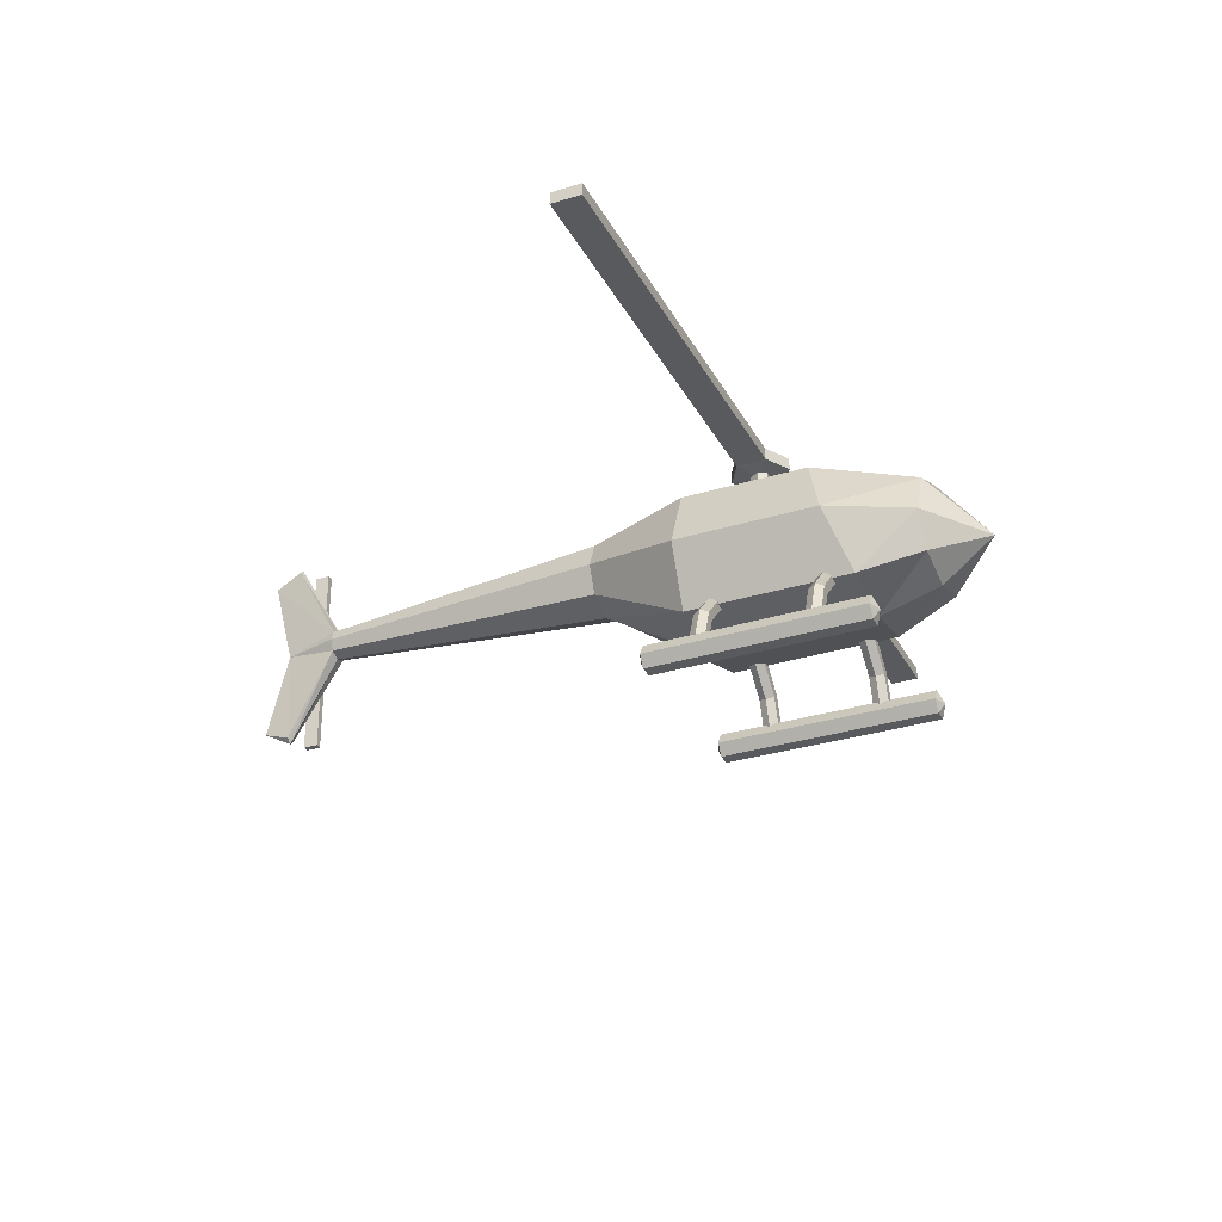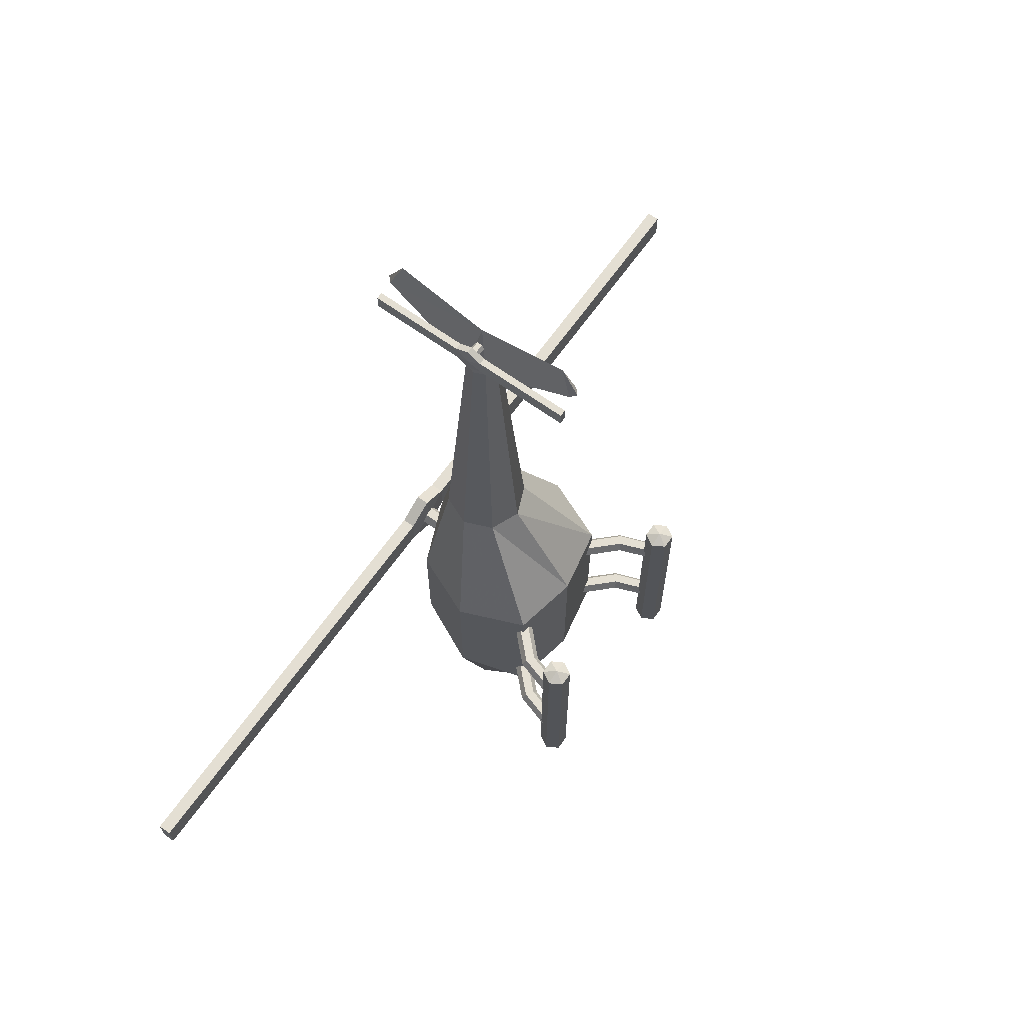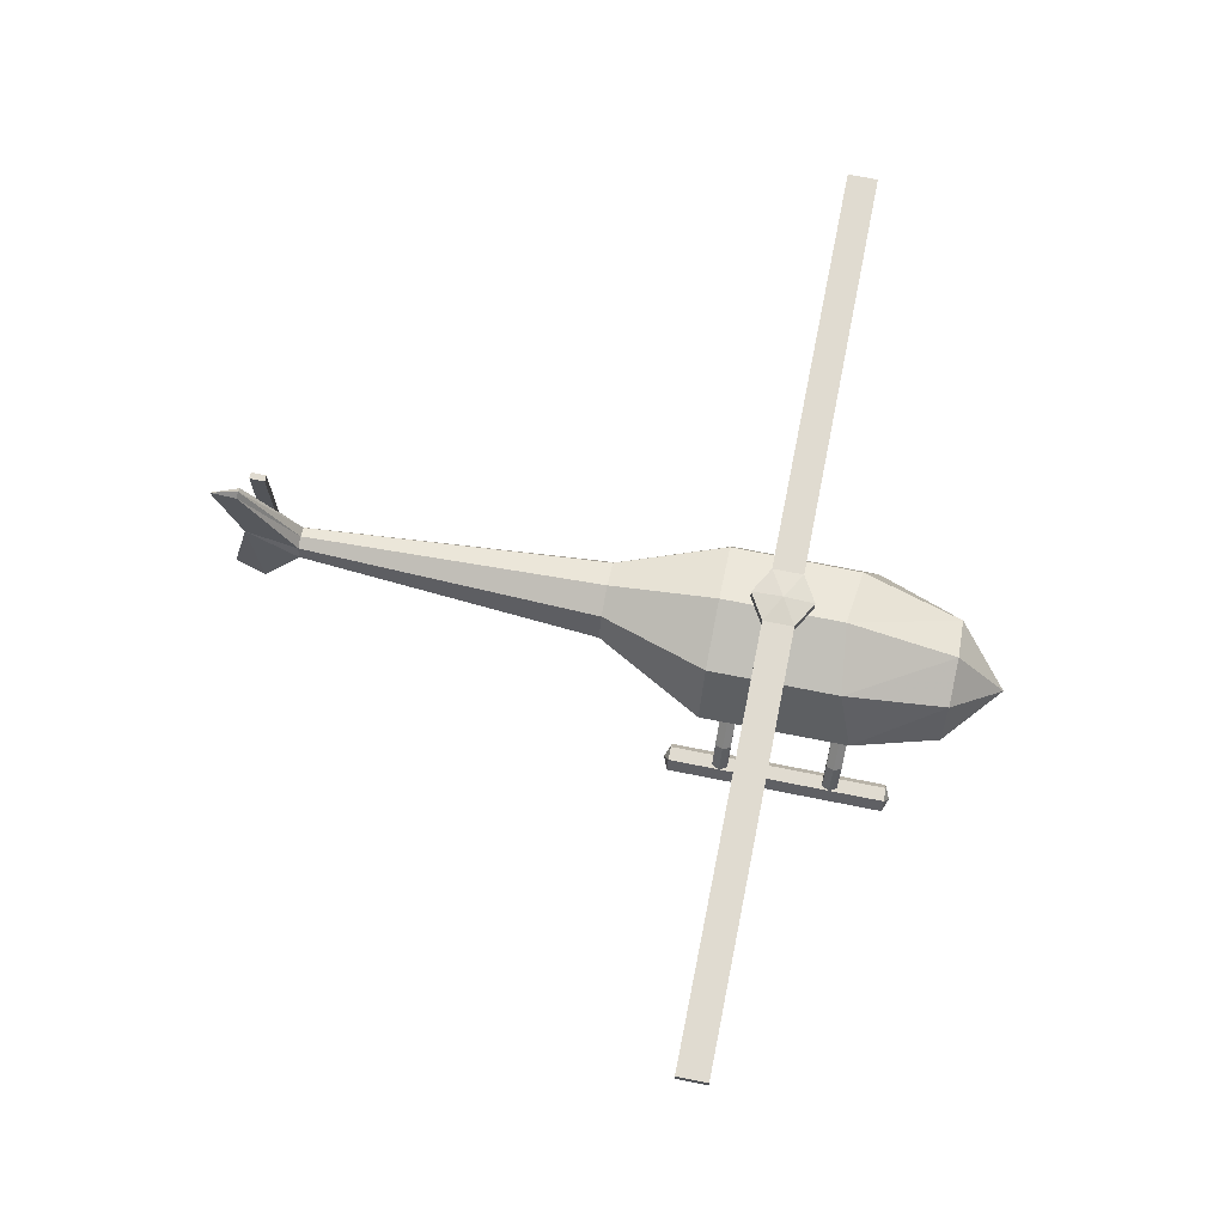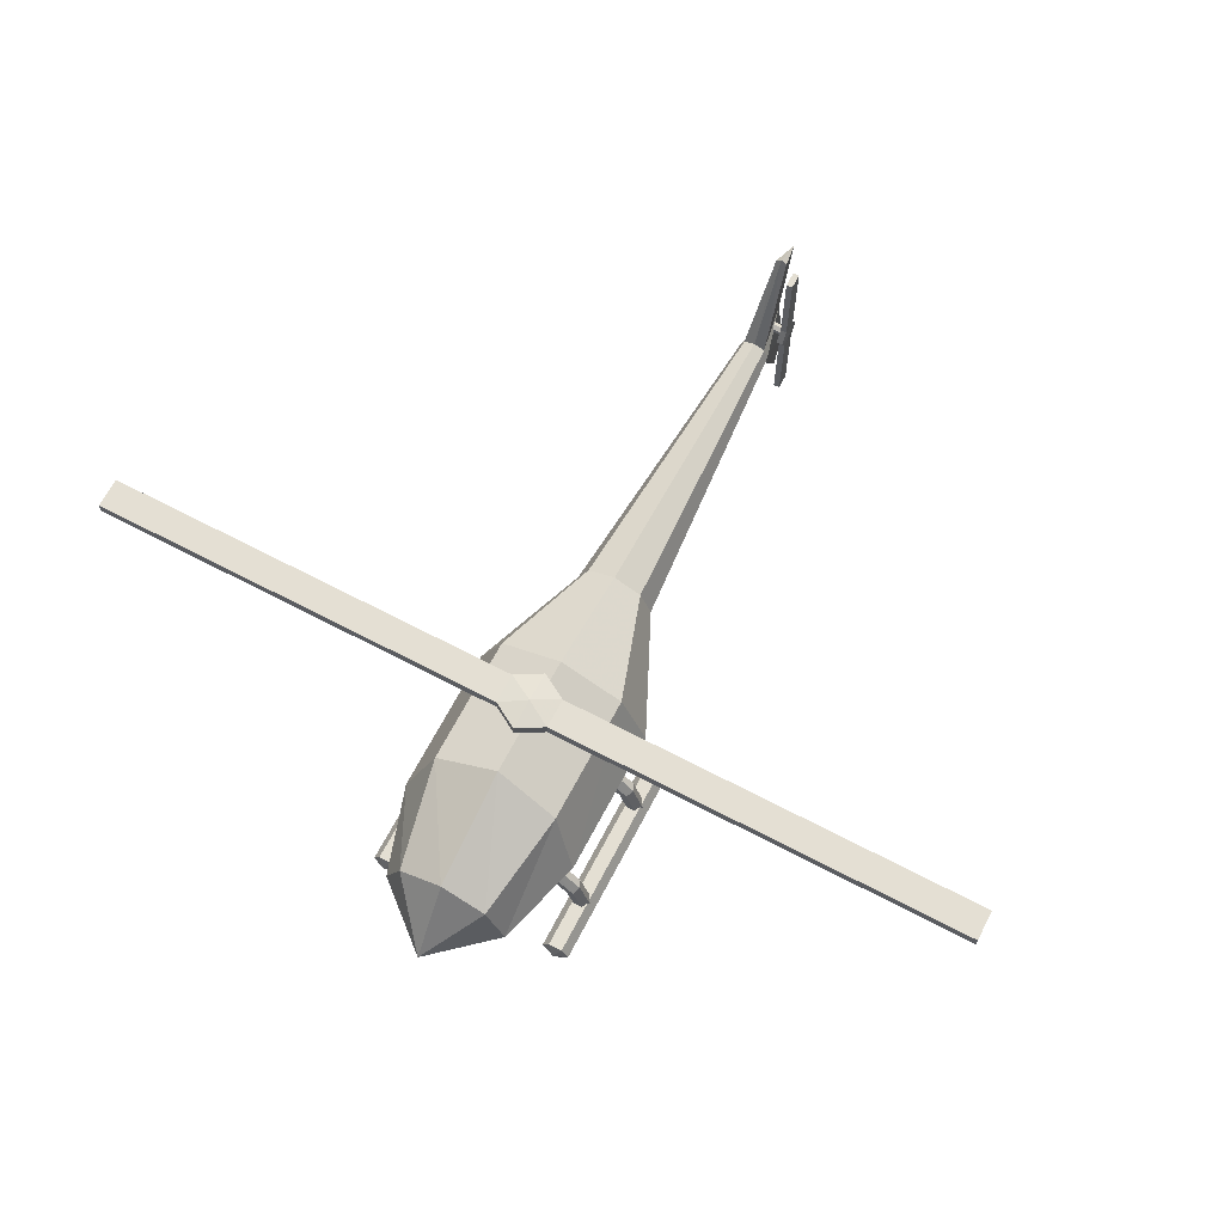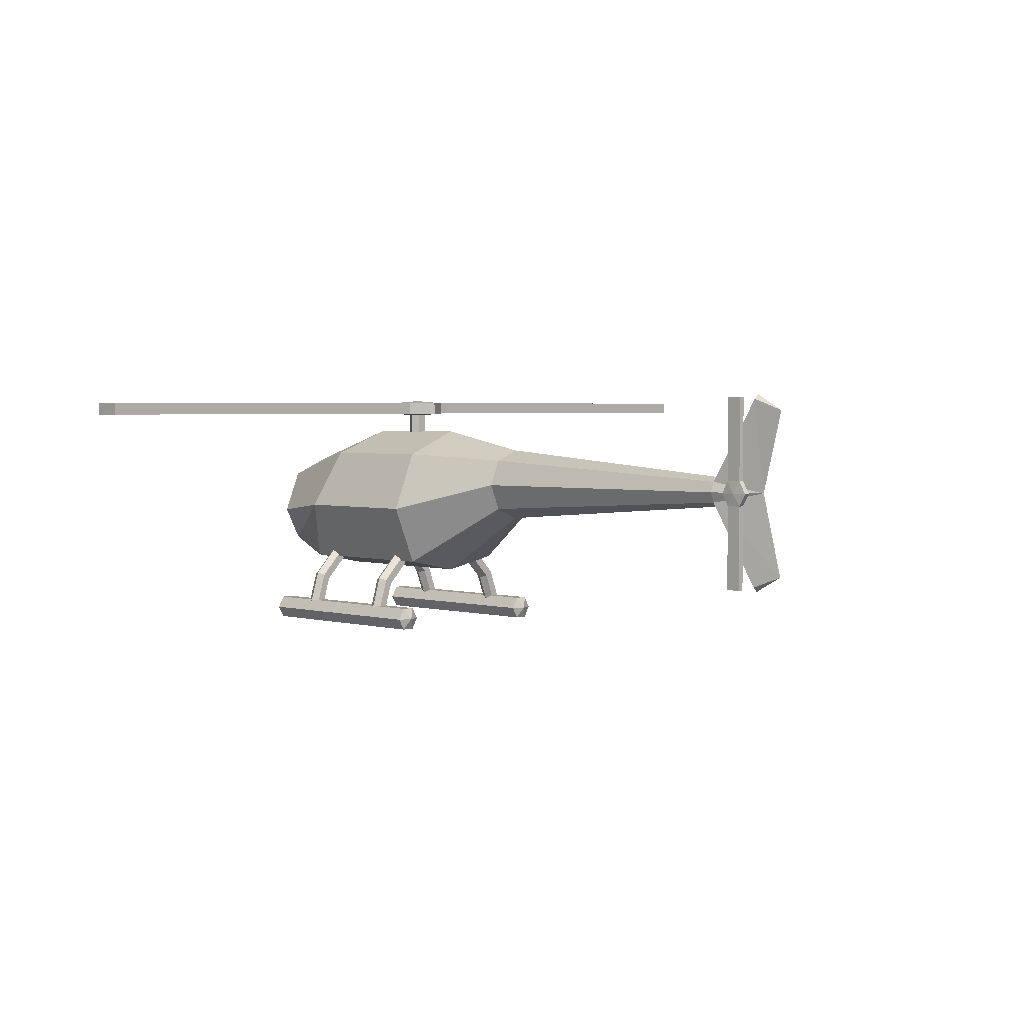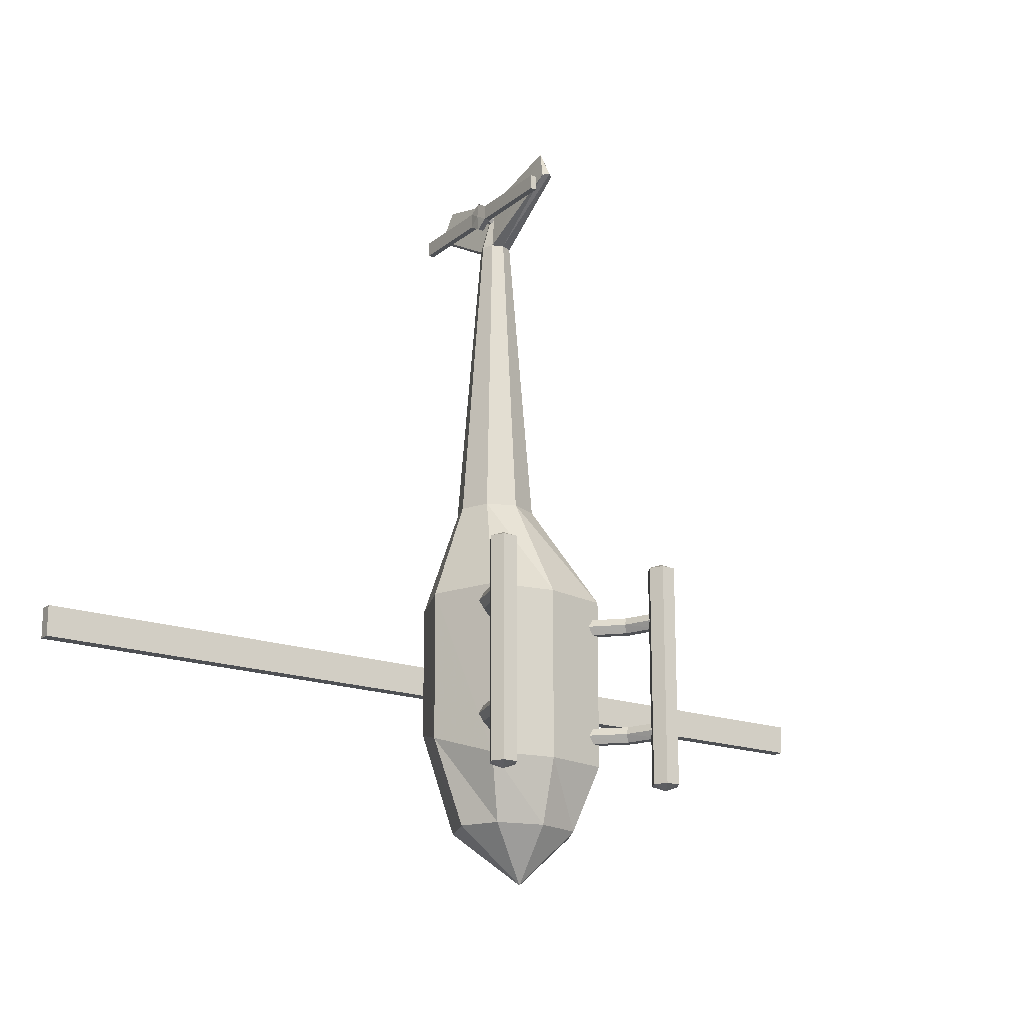
<metadata>
{"format":"obj","ext":"obj","renderer":"f3d","projection":"perspective","resolution":1024,"background":"white","views":[{"elev":-30.8,"azim":114.1,"up":"+Y"},{"elev":66.8,"azim":-54.4,"up":"+Z"},{"elev":69.9,"azim":101.4,"up":"+Y"},{"elev":66.7,"azim":-152.3,"up":"+Y"},{"elev":3.0,"azim":-45.9,"up":"+Y"},{"elev":-18.6,"azim":-34.0,"up":"+Z"}]}
</metadata>
<code>
v 0.5116 0.214 0.756
v 0.5164 0.2024 0.756
v 0.5 0.2024 0.8167
v 0.4836 0.2024 0.756
v 0.4884 0.214 0.756
v 0.4884 0.1908 0.756
v 0.5116 0.1908 0.756
v 0.5666 0.2381 0.1892
v 0.5941 0.1716 0.1706
v 0.5946 0.1716 0.325
v 0.5669 0.2385 0.325
v 0.5 0.2657 0.1975
v 0.5 0.2662 0.325
v 0.4334 0.2381 0.1892
v 0.4331 0.2385 0.325
v 0.4059 0.1716 0.1706
v 0.4054 0.1716 0.325
v 0.4334 0.105 0.1475
v 0.4331 0.1047 0.325
v 0.5 0.09195 0.1475
v 0.5 0.09144 0.325
v 0.5666 0.105 0.1475
v 0.5669 0.1047 0.325
v 0.4529 0.1245 0.08091
v 0.4334 0.1612 0.08091
v 0.5 0.1112 0.08091
v 0.5471 0.1245 0.08091
v 0.5666 0.1612 0.08091
v 0.5 0.1546 0.025
v 0.5416 0.2024 0.4378
v 0.5294 0.2318 0.4378
v 0.5 0.244 0.4378
v 0.4706 0.2318 0.4378
v 0.4584 0.2024 0.4378
v 0.4706 0.173 0.4378
v 0.5 0.1608 0.4378
v 0.5294 0.173 0.4378
v 0.5 0.2188 0.756
v 0.5 0.186 0.756
v 0.5471 0.2083 0.08091
v 0.5 0.2278 0.08091
v 0.4529 0.2083 0.08091
v 0.5 0.3112 0.808
v 0.5058 0.3061 0.808
v 0.5 0.2937 0.8397
v 0.4942 0.3061 0.808
v 0.5 0.09361 0.808
v 0.4942 0.09874 0.808
v 0.5 0.1111 0.8397
v 0.5058 0.09874 0.808
v 0.5843 0.0771 0.1705
v 0.5507 0.1111 0.1705
v 0.5485 0.1068 0.1786
v 0.5803 0.07462 0.1786
v 0.5922 0.08211 0.1705
v 0.5549 0.1202 0.1705
v 0.596 0.08463 0.1786
v 0.5569 0.1249 0.1786
v 0.5922 0.08211 0.1868
v 0.5549 0.1202 0.1868
v 0.5843 0.0771 0.1868
v 0.5507 0.1111 0.1868
v 0.597 0.04392 0.1705
v 0.5923 0.04392 0.1786
v 0.6064 0.04392 0.1705
v 0.6111 0.04392 0.1786
v 0.6064 0.04392 0.1868
v 0.597 0.04392 0.1868
v 0.5843 0.0771 0.288
v 0.5507 0.1111 0.288
v 0.5485 0.1068 0.2961
v 0.5803 0.07462 0.2961
v 0.5922 0.08211 0.288
v 0.5549 0.1202 0.288
v 0.596 0.08463 0.2961
v 0.5569 0.1249 0.2961
v 0.5922 0.08211 0.3042
v 0.5549 0.1202 0.3042
v 0.5843 0.0771 0.3042
v 0.5507 0.1111 0.3042
v 0.597 0.04392 0.288
v 0.5923 0.04392 0.2961
v 0.6064 0.04392 0.288
v 0.6111 0.04392 0.2961
v 0.6064 0.04392 0.3042
v 0.597 0.04392 0.3042
v 0.4154 0.0771 0.3042
v 0.4489 0.1111 0.3042
v 0.4512 0.1068 0.2961
v 0.4193 0.07462 0.2961
v 0.4075 0.08211 0.3042
v 0.4447 0.1202 0.3042
v 0.4036 0.08463 0.2961
v 0.4427 0.1249 0.2961
v 0.4075 0.08211 0.288
v 0.4447 0.1202 0.288
v 0.4154 0.0771 0.288
v 0.4489 0.1111 0.288
v 0.4054 0.04392 0.3042
v 0.4101 0.04392 0.2961
v 0.396 0.04392 0.3042
v 0.3913 0.04392 0.2961
v 0.396 0.04392 0.288
v 0.4054 0.04392 0.288
v 0.4154 0.0771 0.1868
v 0.4489 0.1111 0.1868
v 0.4512 0.1068 0.1786
v 0.4193 0.07462 0.1786
v 0.4075 0.08211 0.1868
v 0.4447 0.1202 0.1868
v 0.4036 0.08463 0.1786
v 0.4427 0.1249 0.1786
v 0.4075 0.08211 0.1705
v 0.4447 0.1202 0.1705
v 0.4154 0.0771 0.1705
v 0.4489 0.1111 0.1705
v 0.4054 0.04392 0.1868
v 0.4101 0.04392 0.1786
v 0.396 0.04392 0.1868
v 0.3913 0.04392 0.1786
v 0.396 0.04392 0.1705
v 0.4054 0.04392 0.1705
v 0.3943 0.05039 0.12
v 0.3943 0.05039 0.3502
v 0.387 0.03769 0.3502
v 0.387 0.03769 0.12
v 0.4089 0.05039 0.12
v 0.4089 0.05039 0.3502
v 0.4163 0.03769 0.12
v 0.4163 0.03769 0.3502
v 0.4089 0.025 0.12
v 0.4089 0.025 0.3502
v 0.3943 0.025 0.12
v 0.3943 0.025 0.3502
v 0.4016 0.03769 0.356
v 0.4016 0.03769 0.1143
v 0.6084 0.05039 0.3504
v 0.6084 0.05039 0.1201
v 0.6158 0.03769 0.1201
v 0.6158 0.03769 0.3504
v 0.5938 0.05039 0.3504
v 0.5938 0.05039 0.1201
v 0.5865 0.03769 0.3504
v 0.5865 0.03769 0.1201
v 0.5938 0.025 0.3504
v 0.5938 0.025 0.1201
v 0.6084 0.025 0.3504
v 0.6084 0.025 0.1201
v 0.6011 0.03769 0.1144
v 0.6011 0.03769 0.3561
v 0.4832 0.1883 0.8011
v 0.4766 0.1883 0.8011
v 0.4766 0.2021 0.809
v 0.4832 0.2021 0.809
v 0.4832 0.2021 0.7773
v 0.4766 0.2021 0.7773
v 0.4766 0.1883 0.7852
v 0.4832 0.1883 0.7852
v 0.4832 0.2158 0.7852
v 0.4766 0.2158 0.7852
v 0.4766 0.2158 0.8011
v 0.4832 0.2158 0.8011
v 0.4752 0.2021 0.7932
v 0.4846 0.2021 0.7932
v 0.4832 0.0958 0.7852
v 0.4766 0.0958 0.7852
v 0.4766 0.0958 0.8011
v 0.4832 0.0958 0.8011
v 0.4832 0.3083 0.8011
v 0.4766 0.3083 0.8011
v 0.4766 0.3083 0.7852
v 0.4832 0.3083 0.7852
v 0.4952 0.1994 0.7887
v 0.4826 0.1994 0.7887
v 0.4826 0.1968 0.7932
v 0.4952 0.1968 0.7932
v 0.4952 0.2046 0.7887
v 0.4826 0.2046 0.7887
v 0.4952 0.2072 0.7932
v 0.4826 0.2072 0.7932
v 0.4952 0.2046 0.7977
v 0.4826 0.2046 0.7977
v 0.4952 0.1994 0.7977
v 0.4826 0.1994 0.7977
v 0.4826 0.202 0.7932
v 0.4952 0.202 0.7932
v 0.5275 0.2886 0.2473
v 0.5275 0.3018 0.2473
v 0.5 0.3018 0.2315
v 0.5 0.2886 0.2315
v 0.5 0.2886 0.2949
v 0.5 0.3018 0.2949
v 0.5275 0.3018 0.2791
v 0.5275 0.2886 0.2791
v 0.4725 0.2886 0.2791
v 0.4725 0.3018 0.2791
v 0.4725 0.3018 0.2473
v 0.4725 0.2886 0.2473
v 0.5 0.3046 0.2632
v 0.5 0.2858 0.2632
v 0.975 0.2886 0.2791
v 0.975 0.3018 0.2791
v 0.975 0.3018 0.2473
v 0.975 0.2886 0.2473
v 0.025 0.2886 0.2473
v 0.025 0.3018 0.2473
v 0.025 0.3018 0.2791
v 0.025 0.2886 0.2791
v 0.5053 0.2647 0.2721
v 0.5053 0.2898 0.2721
v 0.5105 0.2898 0.2631
v 0.5105 0.2647 0.2631
v 0.4949 0.2647 0.2721
v 0.4949 0.2898 0.2721
v 0.4897 0.2647 0.2631
v 0.4897 0.2898 0.2631
v 0.4949 0.2647 0.2541
v 0.4949 0.2898 0.2541
v 0.5053 0.2647 0.2541
v 0.5053 0.2898 0.2541
v 0.5001 0.2898 0.2631
v 0.5001 0.2647 0.2631
f 3 2 1
f 3 5 4
f 3 4 6
f 3 7 2
f 10 9 8
f 10 8 11
f 11 8 12
f 11 12 13
f 13 12 14
f 13 14 15
f 15 14 16
f 15 16 17
f 17 16 18
f 17 18 19
f 19 18 20
f 19 20 21
f 21 20 22
f 21 22 23
f 23 22 9
f 23 9 10
f 16 25 24
f 16 24 18
f 18 24 26
f 18 26 20
f 20 26 27
f 20 27 22
f 22 27 28
f 22 28 9
f 29 27 26
f 29 26 24
f 29 24 25
f 29 28 27
f 30 10 11
f 11 31 30
f 31 11 13
f 13 32 31
f 32 13 15
f 15 33 32
f 33 15 17
f 17 34 33
f 34 17 19
f 19 35 34
f 35 19 21
f 21 36 35
f 36 21 23
f 23 37 36
f 37 23 10
f 10 30 37
f 2 30 31
f 31 1 2
f 1 31 32
f 32 38 1
f 38 32 33
f 33 5 38
f 5 33 34
f 34 4 5
f 4 34 35
f 35 6 4
f 6 35 36
f 36 39 6
f 39 36 37
f 37 7 39
f 7 37 30
f 30 2 7
f 9 28 40
f 9 40 8
f 8 40 41
f 8 41 12
f 12 41 42
f 12 42 14
f 14 42 25
f 14 25 16
f 29 25 42
f 29 42 41
f 29 41 40
f 29 40 28
f 45 44 43
f 45 43 46
f 49 48 47
f 49 47 50
f 45 3 1
f 1 44 45
f 44 1 38
f 38 43 44
f 43 38 5
f 5 46 43
f 46 5 3
f 3 45 46
f 49 3 6
f 6 48 49
f 48 6 39
f 39 47 48
f 47 39 7
f 7 50 47
f 50 7 3
f 3 49 50
f 53 52 51
f 53 51 54
f 52 56 55
f 52 55 51
f 56 58 57
f 56 57 55
f 58 60 59
f 58 59 57
f 60 62 61
f 60 61 59
f 62 53 54
f 62 54 61
f 54 51 63
f 54 63 64
f 51 55 65
f 51 65 63
f 55 57 66
f 55 66 65
f 57 59 67
f 57 67 66
f 59 61 68
f 59 68 67
f 61 54 64
f 61 64 68
f 71 70 69
f 71 69 72
f 70 74 73
f 70 73 69
f 74 76 75
f 74 75 73
f 76 78 77
f 76 77 75
f 78 80 79
f 78 79 77
f 80 71 72
f 80 72 79
f 72 69 81
f 72 81 82
f 69 73 83
f 69 83 81
f 73 75 84
f 73 84 83
f 75 77 85
f 75 85 84
f 77 79 86
f 77 86 85
f 79 72 82
f 79 82 86
f 89 88 87
f 89 87 90
f 88 92 91
f 88 91 87
f 92 94 93
f 92 93 91
f 94 96 95
f 94 95 93
f 96 98 97
f 96 97 95
f 98 89 90
f 98 90 97
f 90 87 99
f 90 99 100
f 87 91 101
f 87 101 99
f 91 93 102
f 91 102 101
f 93 95 103
f 93 103 102
f 95 97 104
f 95 104 103
f 97 90 100
f 97 100 104
f 107 106 105
f 107 105 108
f 106 110 109
f 106 109 105
f 110 112 111
f 110 111 109
f 112 114 113
f 112 113 111
f 114 116 115
f 114 115 113
f 116 107 108
f 116 108 115
f 108 105 117
f 108 117 118
f 105 109 119
f 105 119 117
f 109 111 120
f 109 120 119
f 111 113 121
f 111 121 120
f 113 115 122
f 113 122 121
f 115 108 118
f 115 118 122
f 125 124 123
f 125 123 126
f 124 128 127
f 124 127 123
f 128 130 129
f 128 129 127
f 130 132 131
f 130 131 129
f 132 134 133
f 132 133 131
f 134 125 126
f 134 126 133
f 124 125 135
f 128 124 135
f 130 128 135
f 132 130 135
f 134 132 135
f 125 134 135
f 126 123 136
f 123 127 136
f 127 129 136
f 129 131 136
f 131 133 136
f 133 126 136
f 139 138 137
f 139 137 140
f 138 142 141
f 138 141 137
f 142 144 143
f 142 143 141
f 144 146 145
f 144 145 143
f 146 148 147
f 146 147 145
f 148 139 140
f 148 140 147
f 138 139 149
f 142 138 149
f 144 142 149
f 146 144 149
f 148 146 149
f 139 148 149
f 140 137 150
f 137 141 150
f 141 143 150
f 143 145 150
f 145 147 150
f 147 140 150
f 153 152 151
f 153 151 154
f 157 156 155
f 157 155 158
f 156 160 159
f 156 159 155
f 161 153 154
f 161 154 162
f 152 153 163
f 157 152 163
f 156 157 163
f 160 156 163
f 161 160 163
f 153 161 163
f 154 151 164
f 151 158 164
f 158 155 164
f 155 159 164
f 159 162 164
f 162 154 164
f 167 166 165
f 167 165 168
f 171 170 169
f 171 169 172
f 167 152 157
f 157 166 167
f 166 157 158
f 158 165 166
f 165 158 151
f 151 168 165
f 168 151 152
f 152 167 168
f 171 160 161
f 161 170 171
f 170 161 162
f 162 169 170
f 169 162 159
f 159 172 169
f 172 159 160
f 160 171 172
f 175 174 173
f 175 173 176
f 174 178 177
f 174 177 173
f 178 180 179
f 178 179 177
f 180 182 181
f 180 181 179
f 182 184 183
f 182 183 181
f 184 175 176
f 184 176 183
f 174 175 185
f 178 174 185
f 180 178 185
f 182 180 185
f 184 182 185
f 175 184 185
f 176 173 186
f 173 177 186
f 177 179 186
f 179 181 186
f 181 183 186
f 183 176 186
f 189 188 187
f 189 187 190
f 193 192 191
f 193 191 194
f 192 196 195
f 192 195 191
f 197 189 190
f 197 190 198
f 188 189 199
f 193 188 199
f 192 193 199
f 196 192 199
f 197 196 199
f 189 197 199
f 190 187 200
f 187 194 200
f 194 191 200
f 191 195 200
f 195 198 200
f 198 190 200
f 203 202 201
f 203 201 204
f 207 206 205
f 207 205 208
f 203 188 193
f 193 202 203
f 202 193 194
f 194 201 202
f 201 194 187
f 187 204 201
f 204 187 188
f 188 203 204
f 207 196 197
f 197 206 207
f 206 197 198
f 198 205 206
f 205 198 195
f 195 208 205
f 208 195 196
f 196 207 208
f 211 210 209
f 211 209 212
f 210 214 213
f 210 213 209
f 214 216 215
f 214 215 213
f 216 218 217
f 216 217 215
f 218 220 219
f 218 219 217
f 220 211 212
f 220 212 219
f 210 211 221
f 214 210 221
f 216 214 221
f 218 216 221
f 220 218 221
f 211 220 221
f 212 209 222
f 209 213 222
f 213 215 222
f 215 217 222
f 217 219 222
f 219 212 222

</code>
